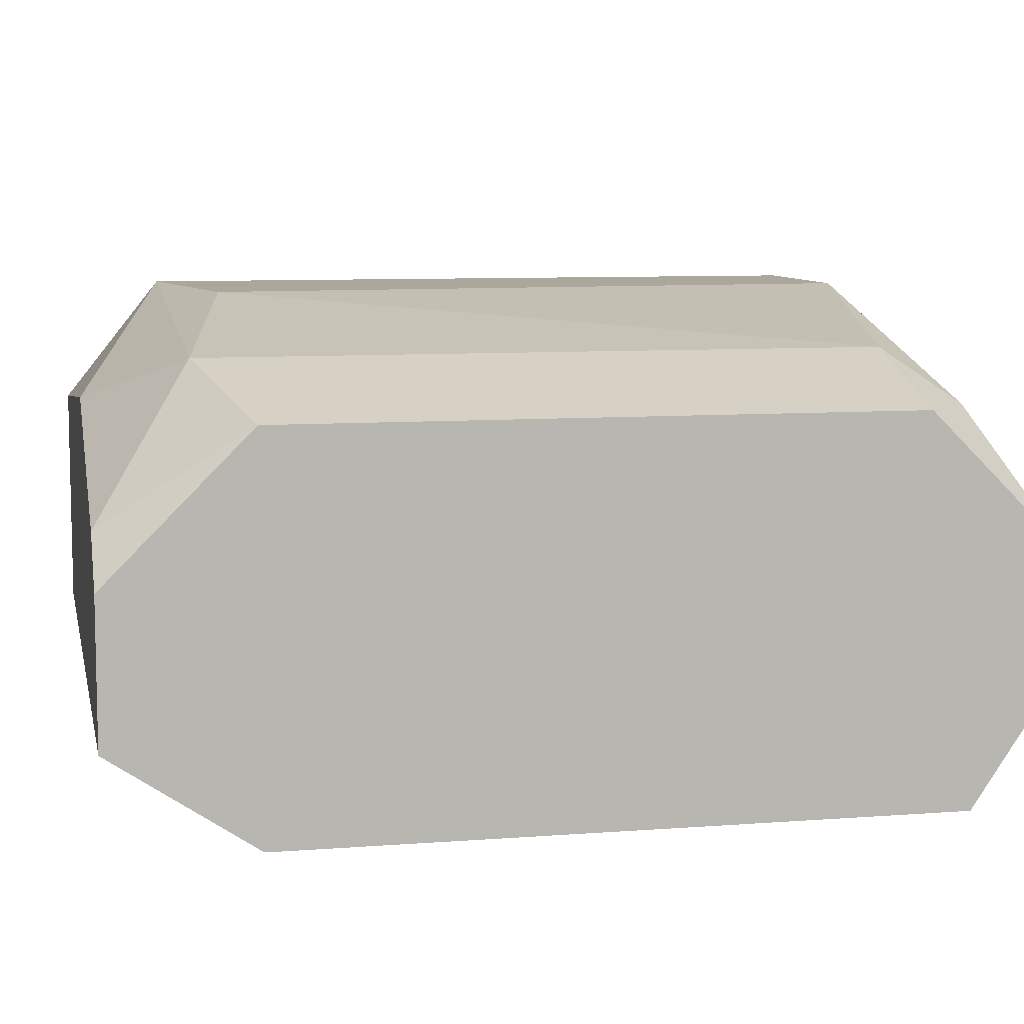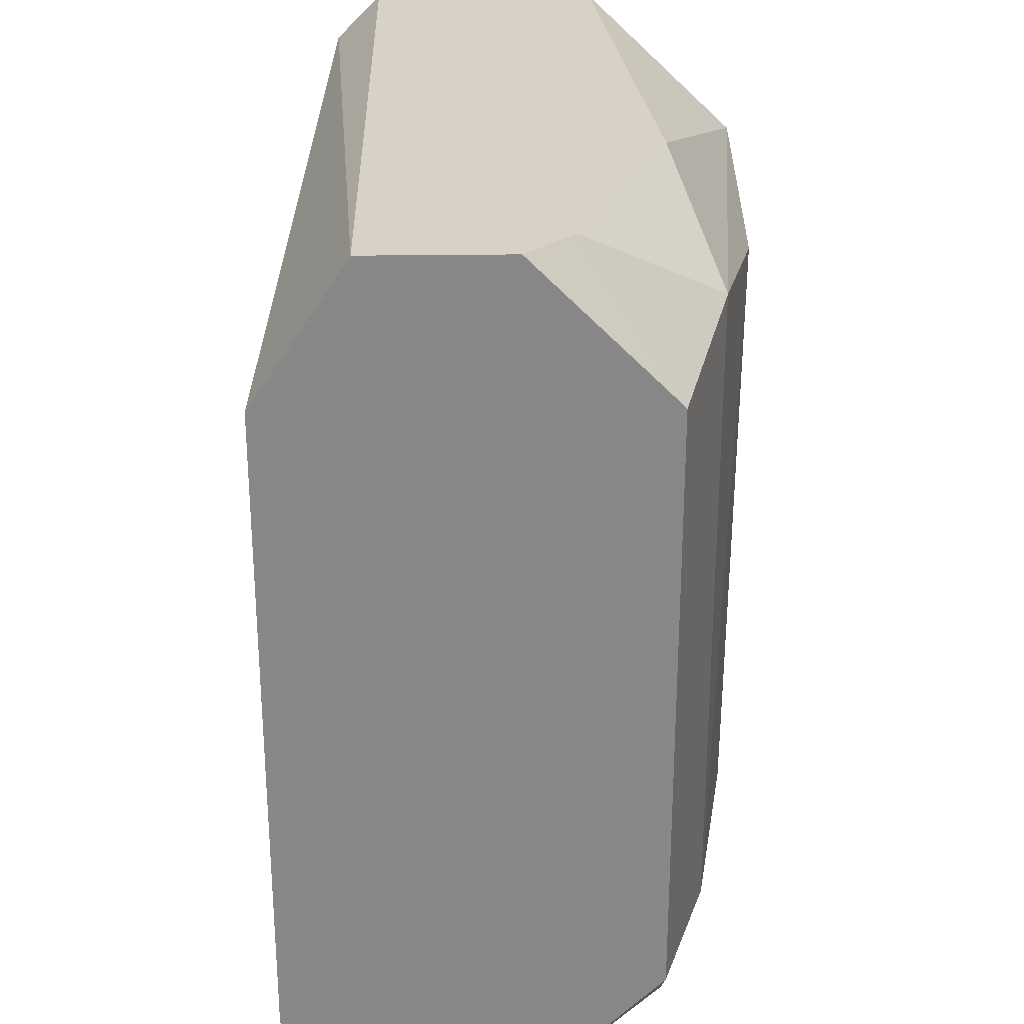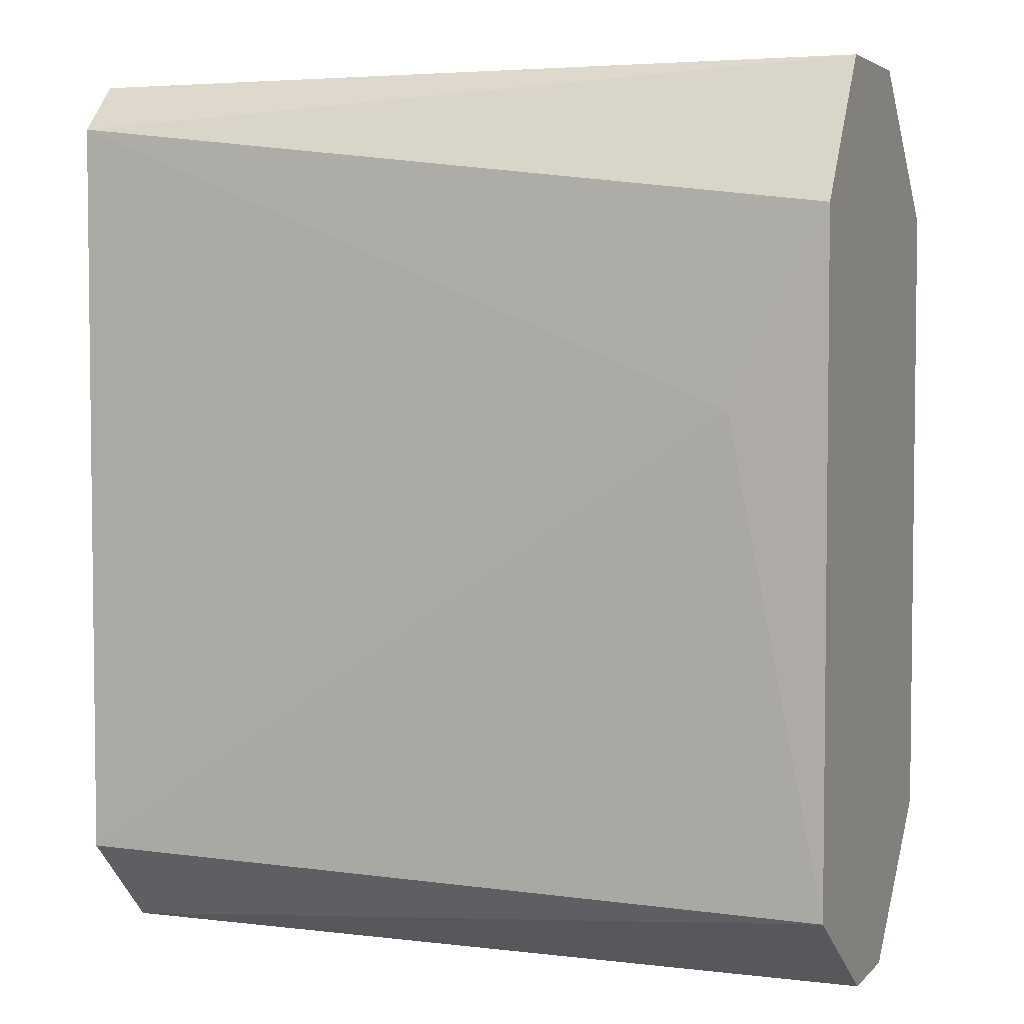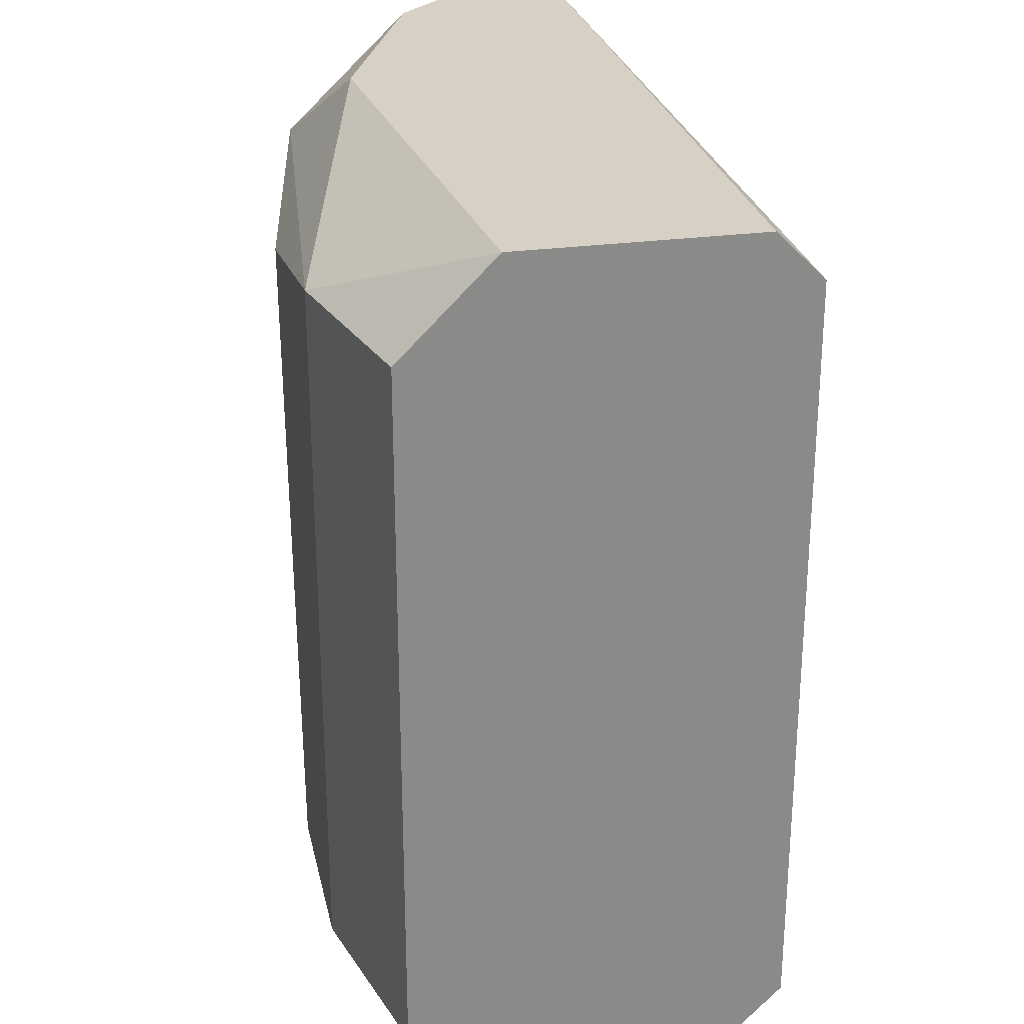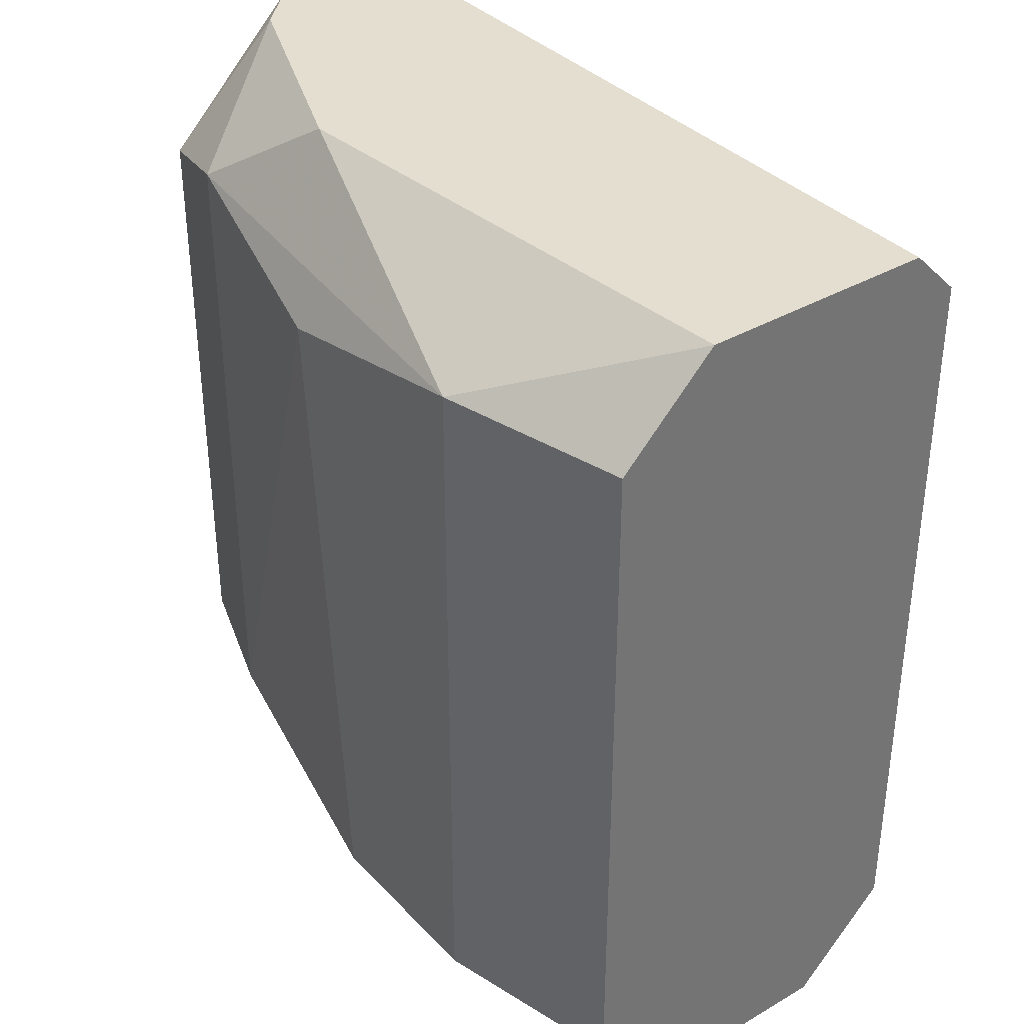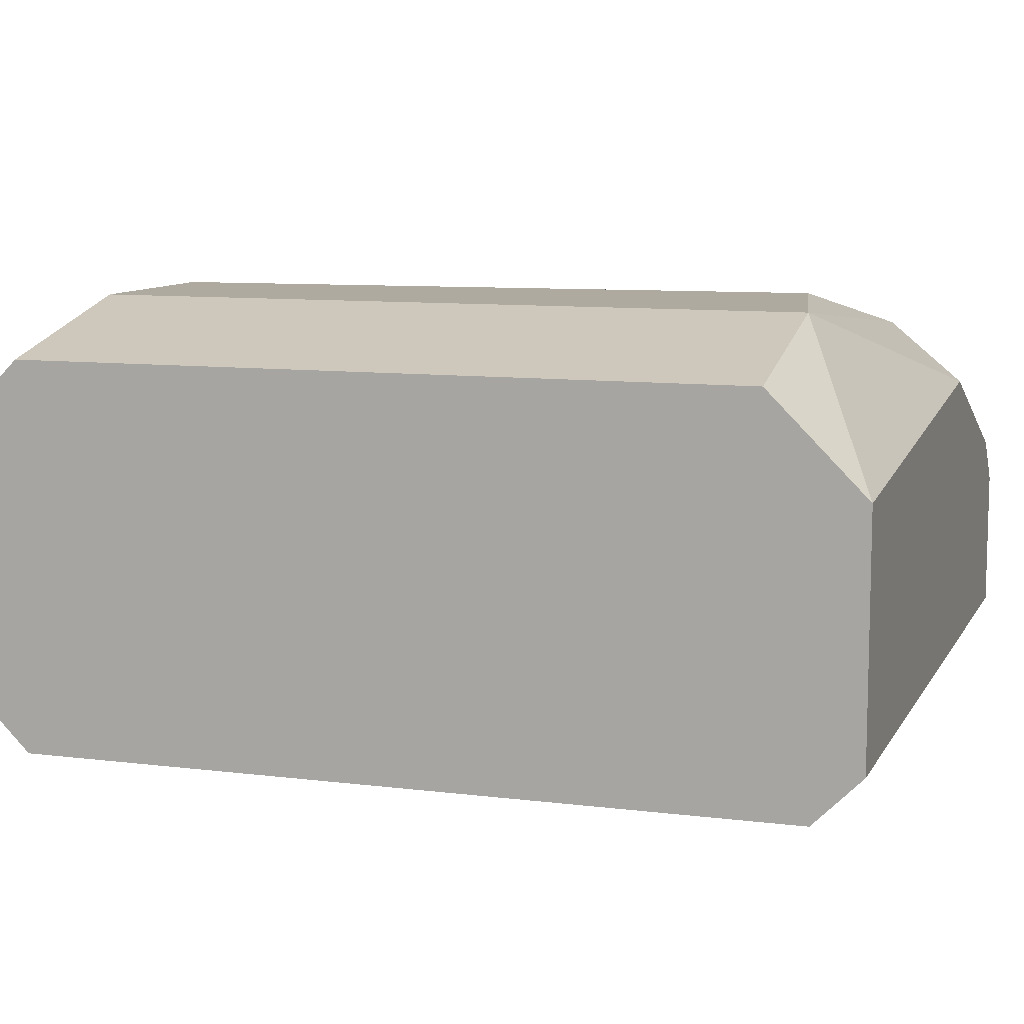
<metadata>
{"format":"obj","ext":"obj","renderer":"f3d","projection":"perspective","resolution":1024,"background":"white","views":[{"elev":8.3,"azim":78.1,"up":"+Y"},{"elev":27.5,"azim":88.8,"up":"+Z"},{"elev":4.2,"azim":21.6,"up":"+Z"},{"elev":26.9,"azim":-102.1,"up":"+Z"},{"elev":36.4,"azim":-127.1,"up":"+Z"},{"elev":9.5,"azim":-71.7,"up":"+Y"}]}
</metadata>
<code>
v -0.08333 0.02511 -0.009234
v -0.06698 0.02319 0.00904
v -0.06794 0.02415 0.00904
v -0.08333 0.01935 0.008076
v -0.06698 0.01838 -0.007307
v -0.06698 0.02608 -0.006347
v -0.07948 0.028 0.007113
v -0.08333 0.01935 -0.007307
v -0.06698 0.01838 0.006153
v -0.08333 0.02511 0.00904
v -0.07948 0.028 -0.007307
v -0.06986 0.02704 0.007113
v -0.06698 0.02319 -0.009234
v -0.08333 0.02704 0.007113
v -0.08333 0.02127 -0.009234
v -0.07563 0.028 -0.007307
v -0.06698 0.02031 0.00904
v -0.08333 0.02704 -0.007307
v -0.06698 0.02608 0.006153
v -0.07467 0.02608 -0.009234
v -0.08333 0.02031 0.00904
v -0.07275 0.02608 0.00904
v -0.07467 0.028 0.006153
v -0.06698 0.02127 -0.009234
v -0.0689 0.01838 0.002307
v -0.06986 0.02704 -0.006347
v -0.06794 0.02608 -0.007307
f 16 26 27
f 2 5 6
f 4 1 8
f 5 2 9
f 2 3 10
f 1 4 10
f 6 5 13
f 1 10 14
f 10 7 14
f 7 11 14
f 8 1 15
f 5 8 15
f 1 13 15
f 11 7 16
f 9 2 17
f 4 9 17
f 2 10 17
f 11 1 18
f 1 14 18
f 14 11 18
f 3 2 19
f 2 6 19
f 12 3 19
f 6 12 19
f 1 11 20
f 13 1 20
f 11 16 20
f 10 4 21
f 4 17 21
f 17 10 21
f 10 3 22
f 7 10 22
f 12 7 22
f 3 12 22
f 7 12 23
f 16 7 23
f 13 5 24
f 5 15 24
f 15 13 24
f 4 8 25
f 8 5 25
f 9 4 25
f 5 9 25
f 12 6 26
f 23 12 26
f 16 23 26
f 6 13 27
f 13 20 27
f 20 16 27
f 26 6 27

</code>
